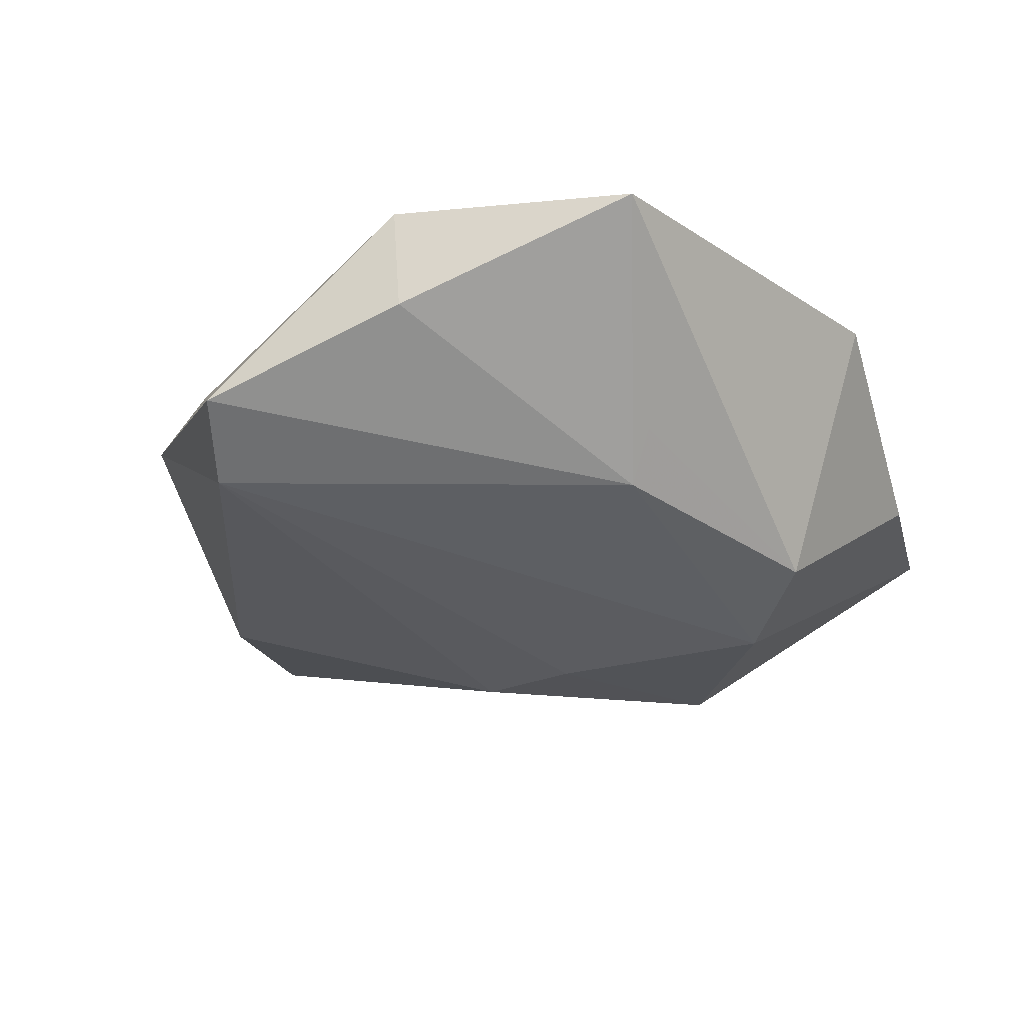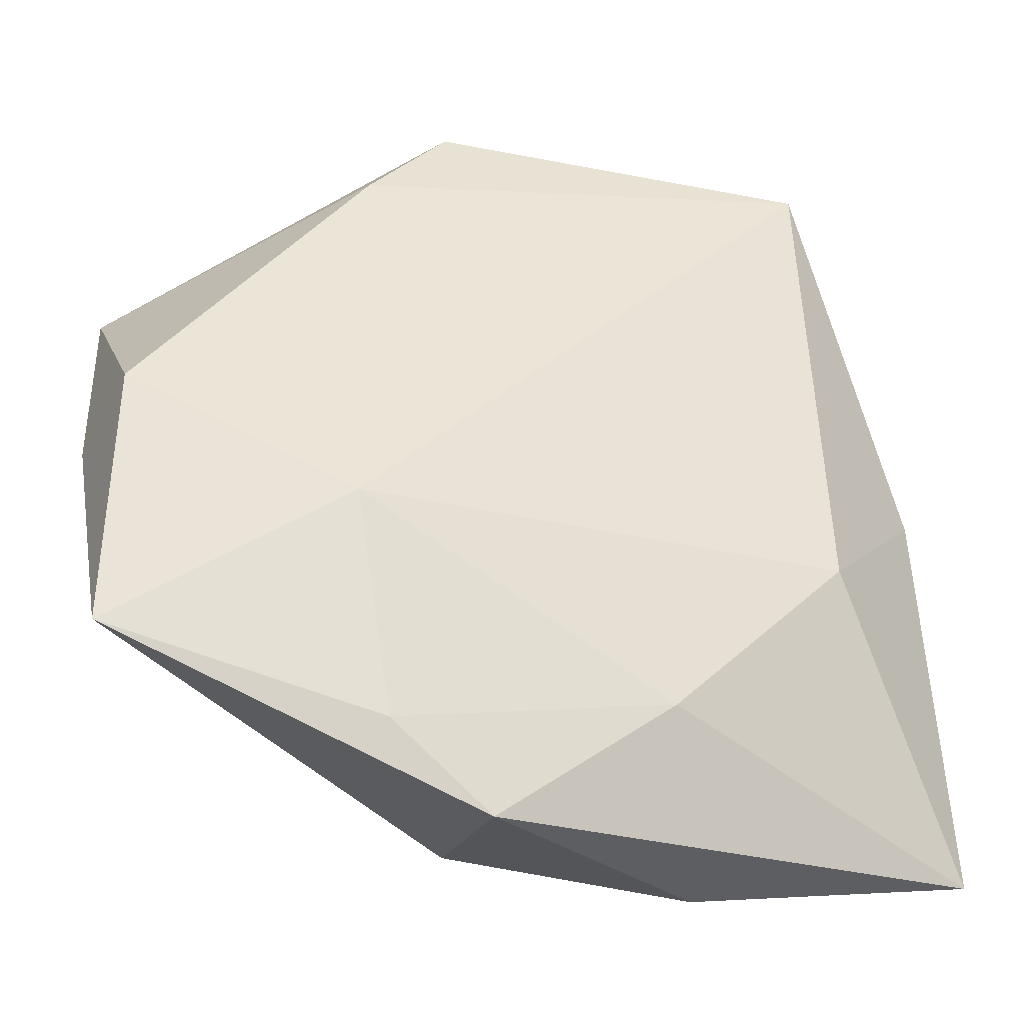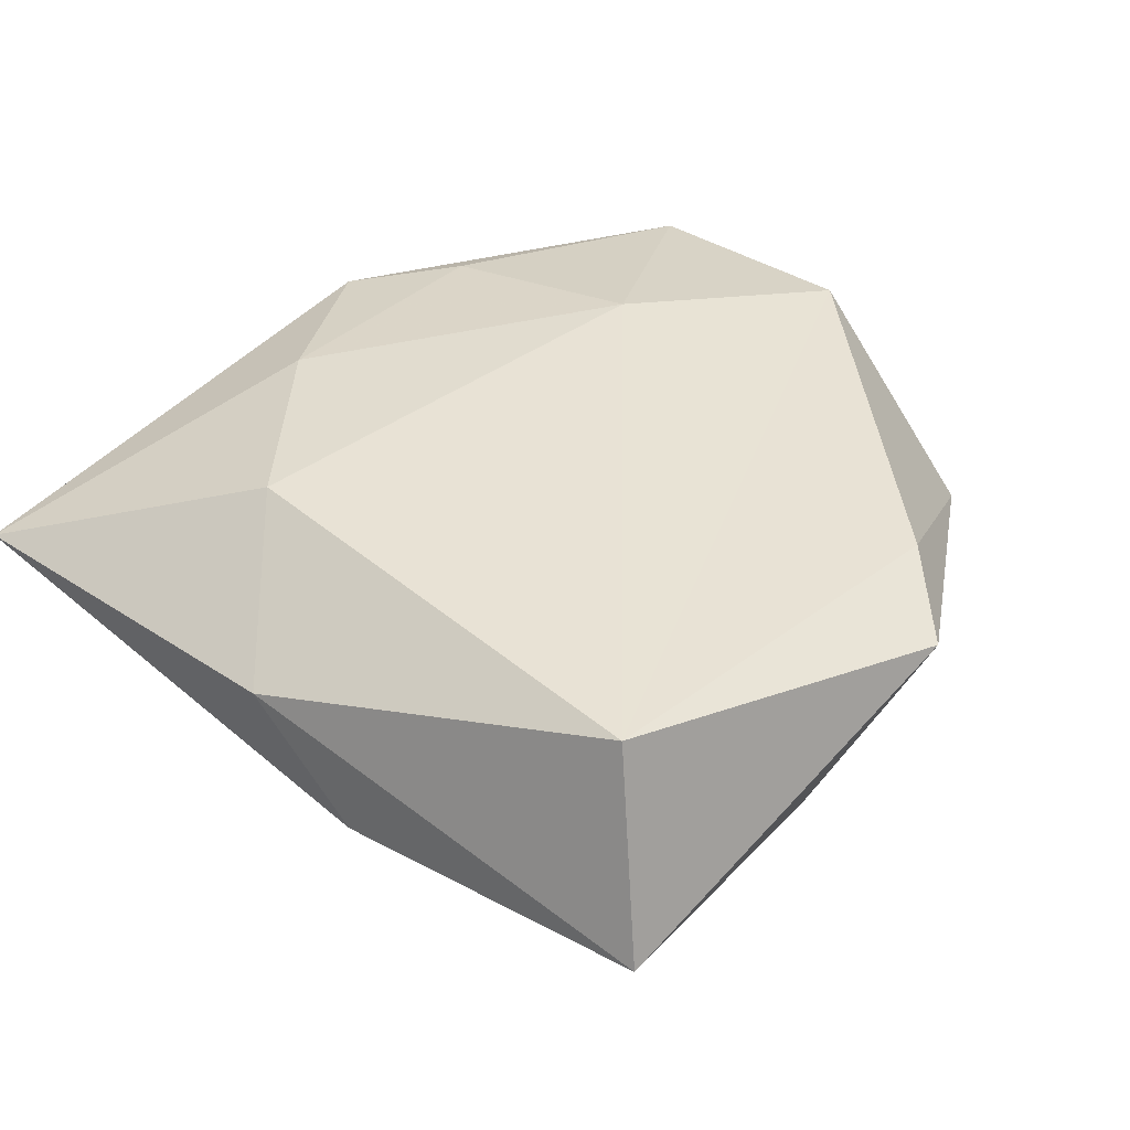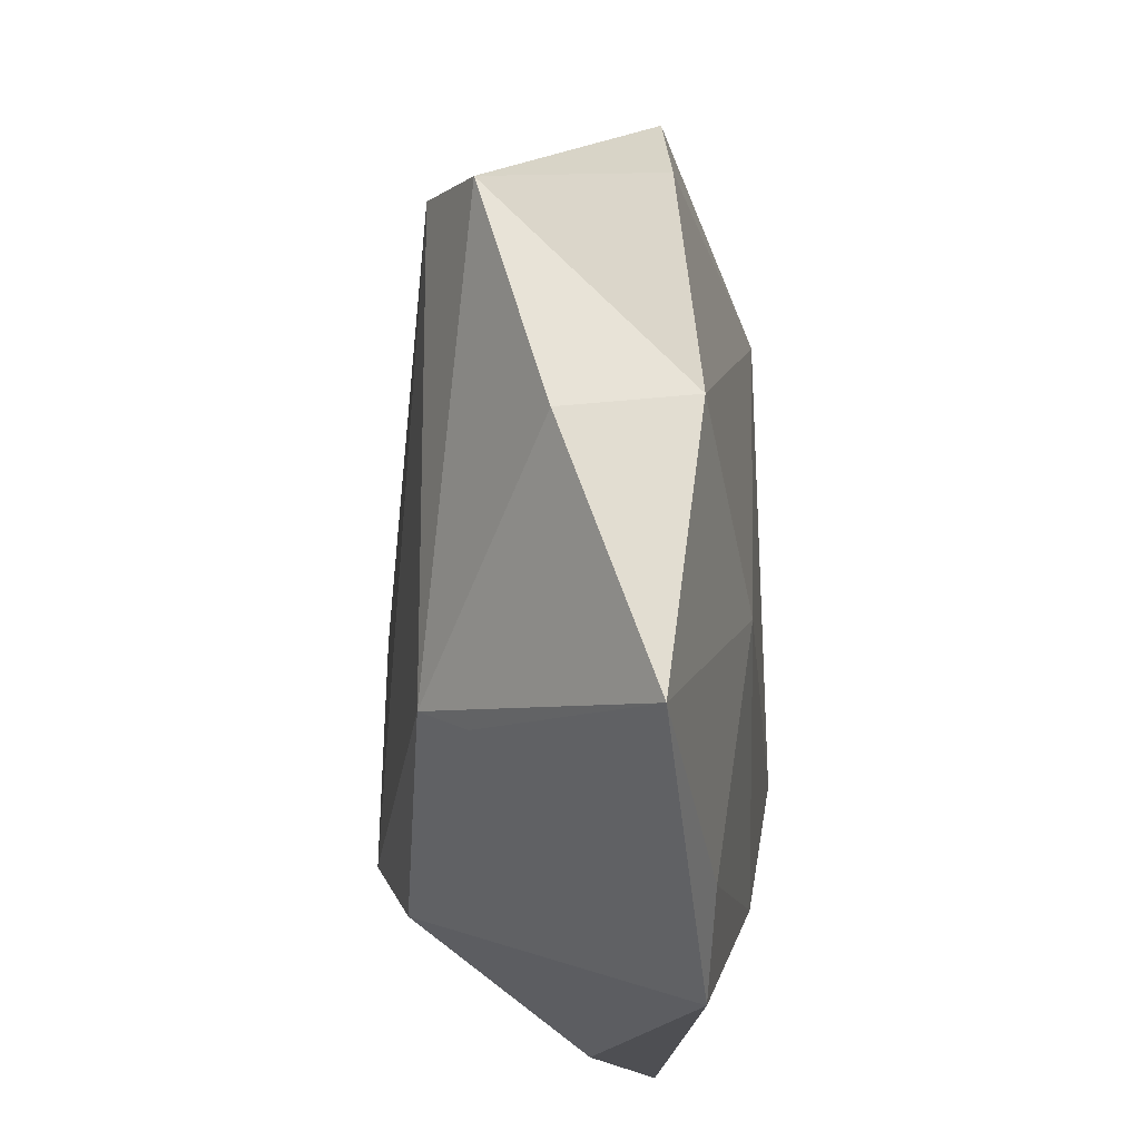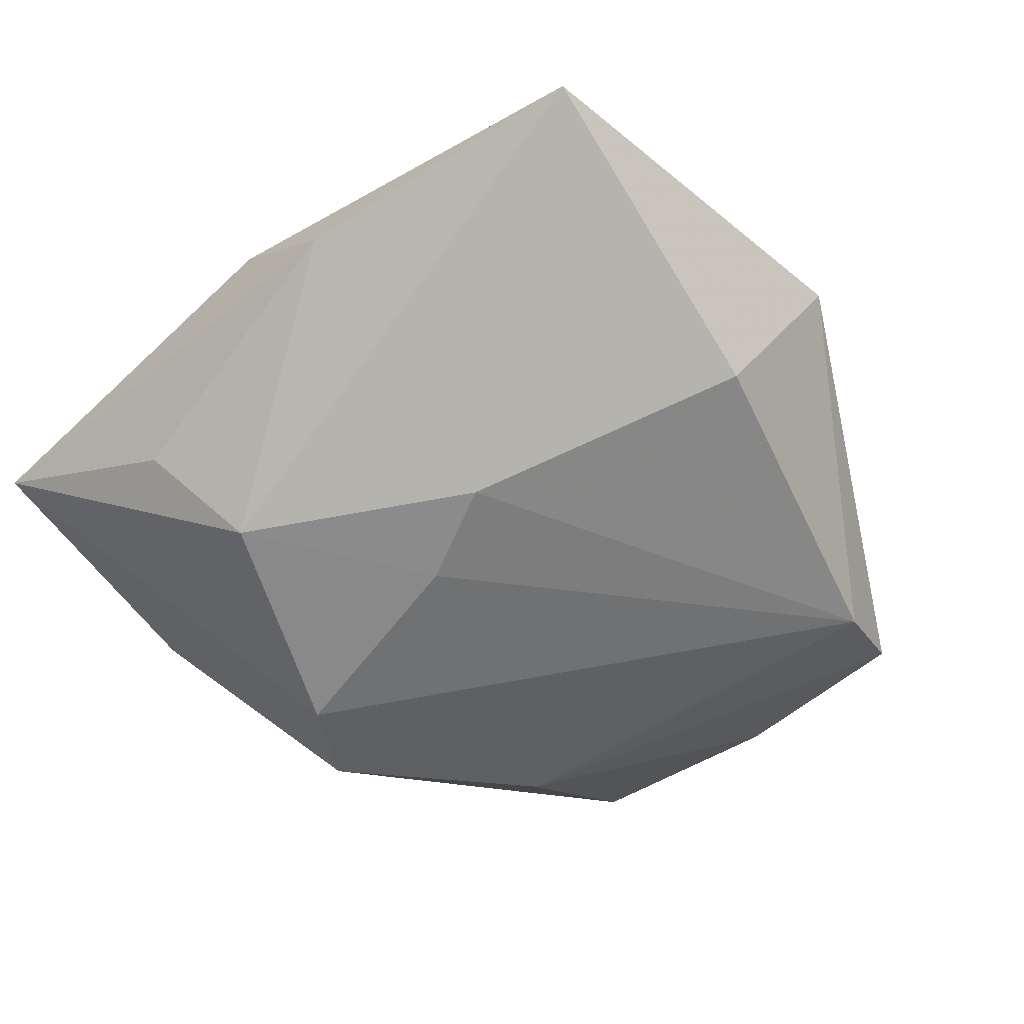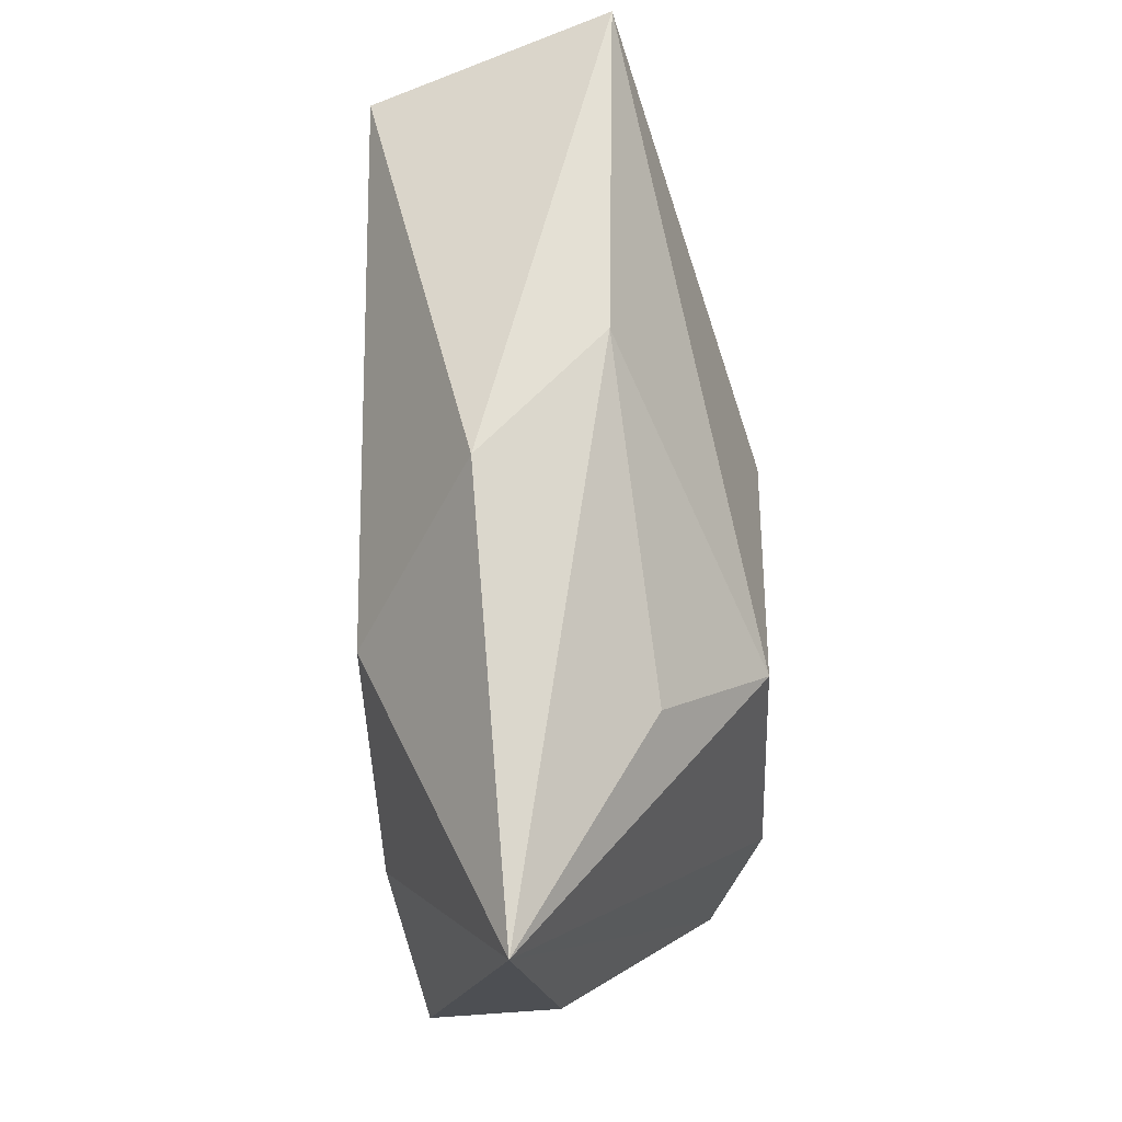
<metadata>
{"format":"obj","ext":"obj","renderer":"f3d","projection":"perspective","resolution":1024,"background":"white","views":[{"elev":-26.0,"azim":-69.8,"up":"+Z"},{"elev":-35.3,"azim":-19.0,"up":"+Y"},{"elev":40.9,"azim":137.4,"up":"+Z"},{"elev":-22.1,"azim":-86.1,"up":"+Y"},{"elev":-60.6,"azim":138.5,"up":"+Z"},{"elev":-10.2,"azim":87.7,"up":"+Y"}]}
</metadata>
<code>
v -0.02365 -0.01241 0.01552
v -0.01882 -0.0347 0.01188
v -0.02238 0.03297 0.009253
v -0.0387 0.02128 -0.01174
v 0.02955 0.04537 -0.005059
v 0.01616 -0.04196 -0.001097
v -0.008163 -0.04262 0.01064
v -0.02872 -0.02367 -0.008457
v -0.04654 -0.02784 0.008637
v 0.02461 0.03804 0.01643
v -0.02583 -0.0209 -0.01322
v -0.04832 -0.003339 -0.0001809
v -0.04665 -0.001791 0.01211
v 0.0401 0.002607 0.007271
v 0.008892 -0.02962 0.01462
v -0.00485 -0.03326 -0.01632
v 0.02641 -0.01188 0.01689
v 0.005669 -0.002621 -0.0203
v 0.03577 -0.01789 -0.008576
v 0.02514 -0.01358 -0.01878
v 0.04401 -0.03847 0.004106
v -0.004683 0.03571 -0.01405
v 0.03815 0.01393 -0.004251
v -0.04738 0.01854 -0.006708
v -0.01355 0.0435 0.007931
v 0.003812 -0.0261 -0.02048
v 0.009241 0.008211 -0.01987
f 23 20 5
f 6 21 7
f 7 16 6
f 6 16 21
f 5 20 27
f 27 22 5
f 25 10 5
f 5 22 25
f 19 21 20
f 20 23 19
f 19 23 21
f 21 23 14
f 14 17 21
f 10 17 14
f 5 10 14
f 14 23 5
f 9 16 7
f 7 21 15
f 21 17 15
f 10 13 1
f 1 17 10
f 1 15 17
f 13 9 1
f 20 21 26
f 21 16 26
f 22 27 4
f 24 25 4
f 4 25 22
f 24 13 3
f 3 25 24
f 3 13 10
f 10 25 3
f 16 9 8
f 2 9 7
f 2 1 9
f 7 15 2
f 15 1 2
f 18 27 20
f 20 26 18
f 18 4 27
f 26 4 18
f 11 26 16
f 11 4 26
f 16 8 11
f 24 4 11
f 11 8 9
f 24 11 12
f 12 11 9
f 12 13 24
f 12 9 13

</code>
